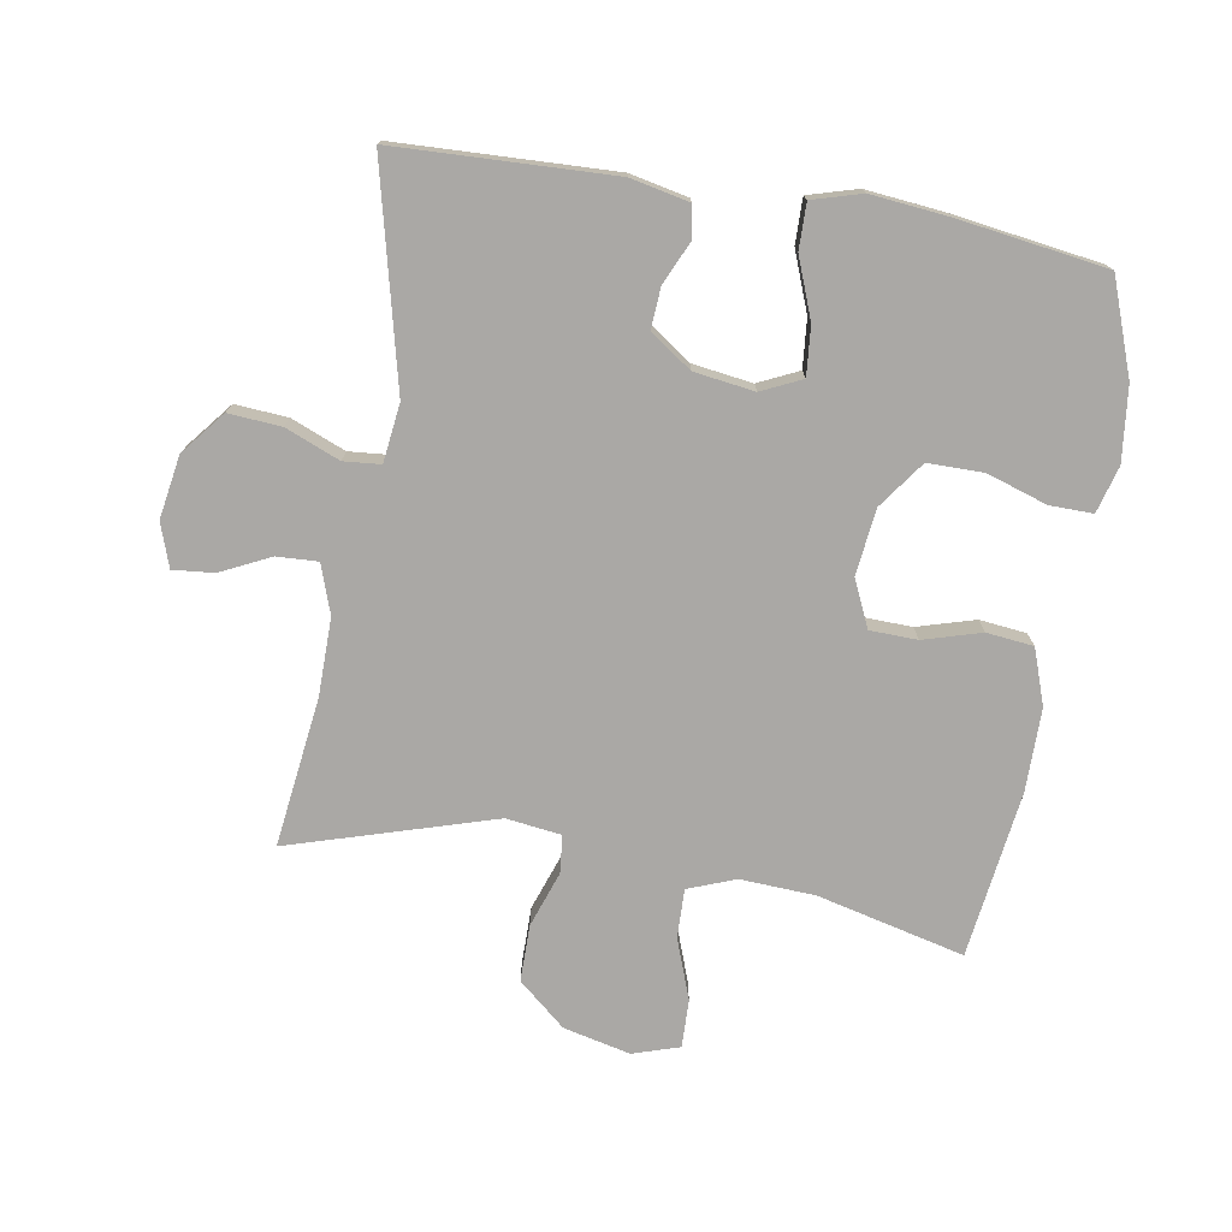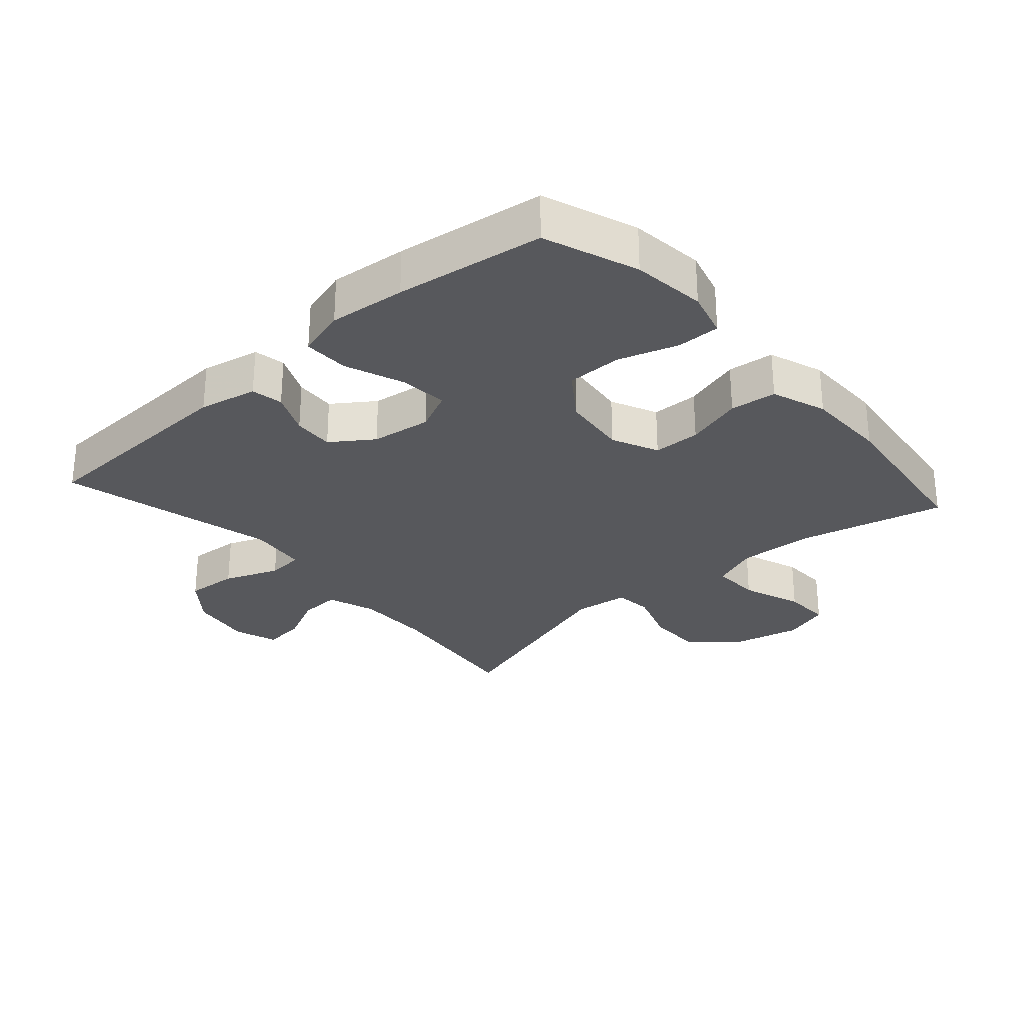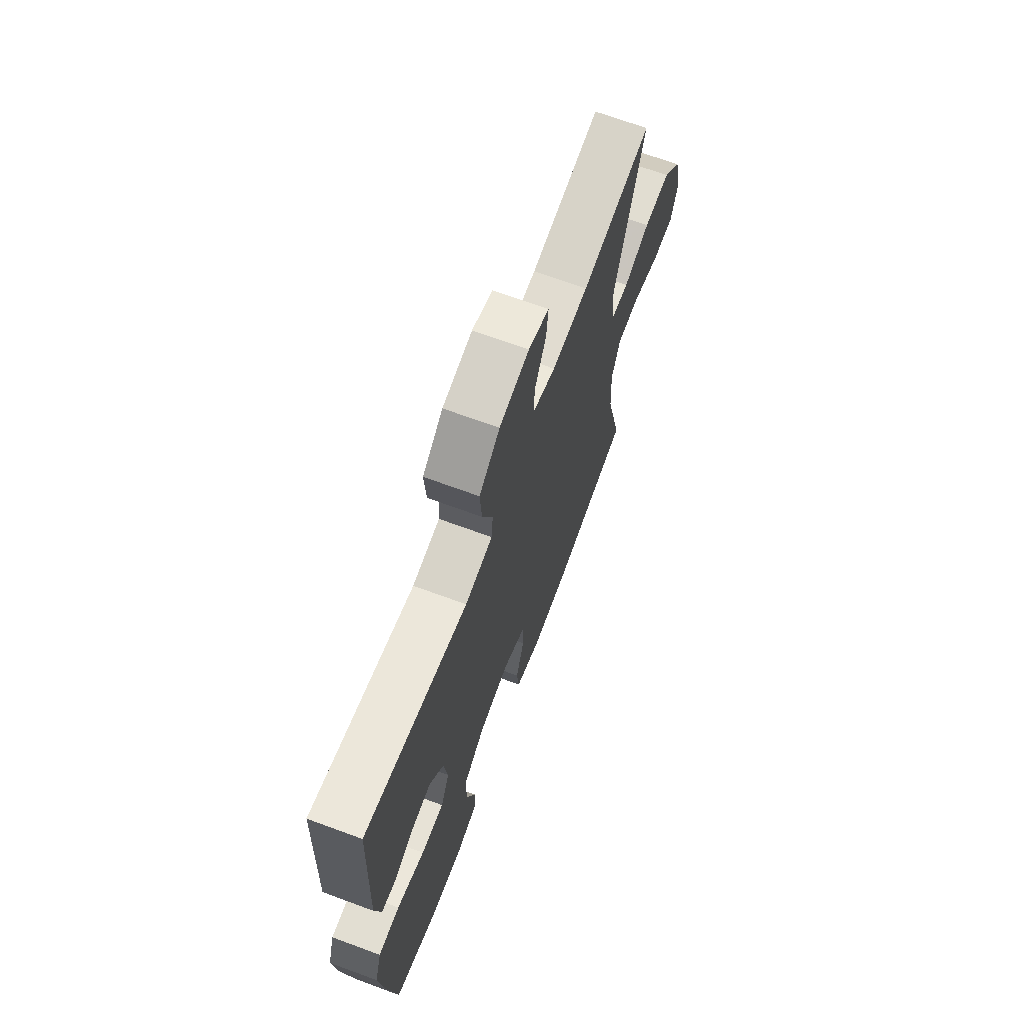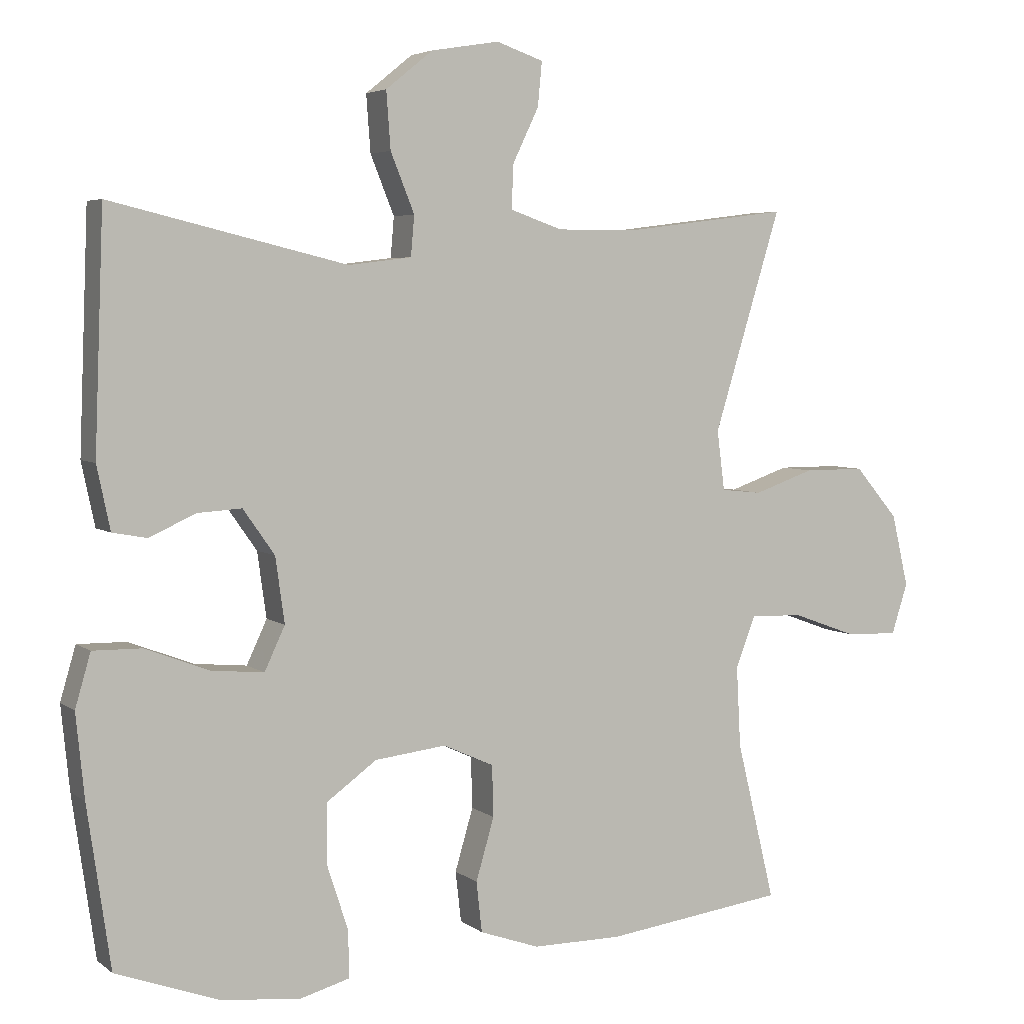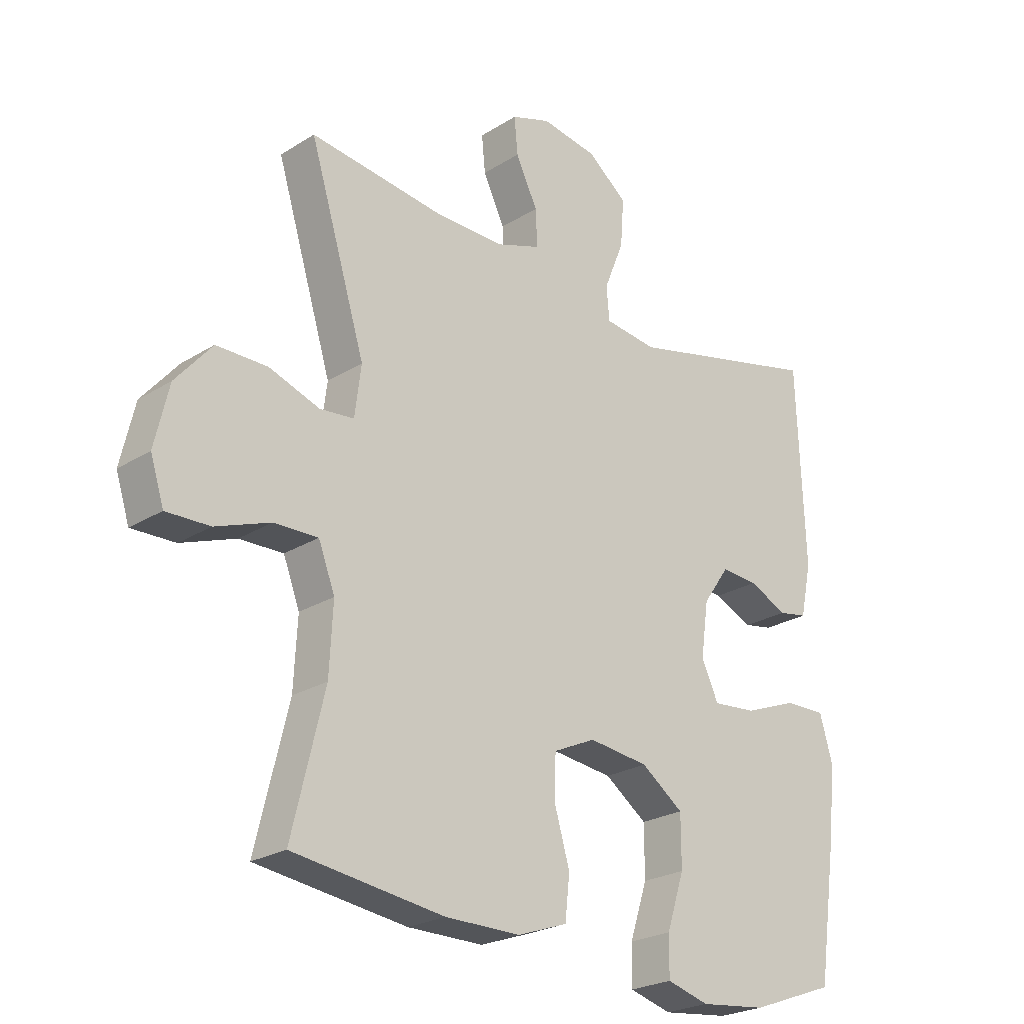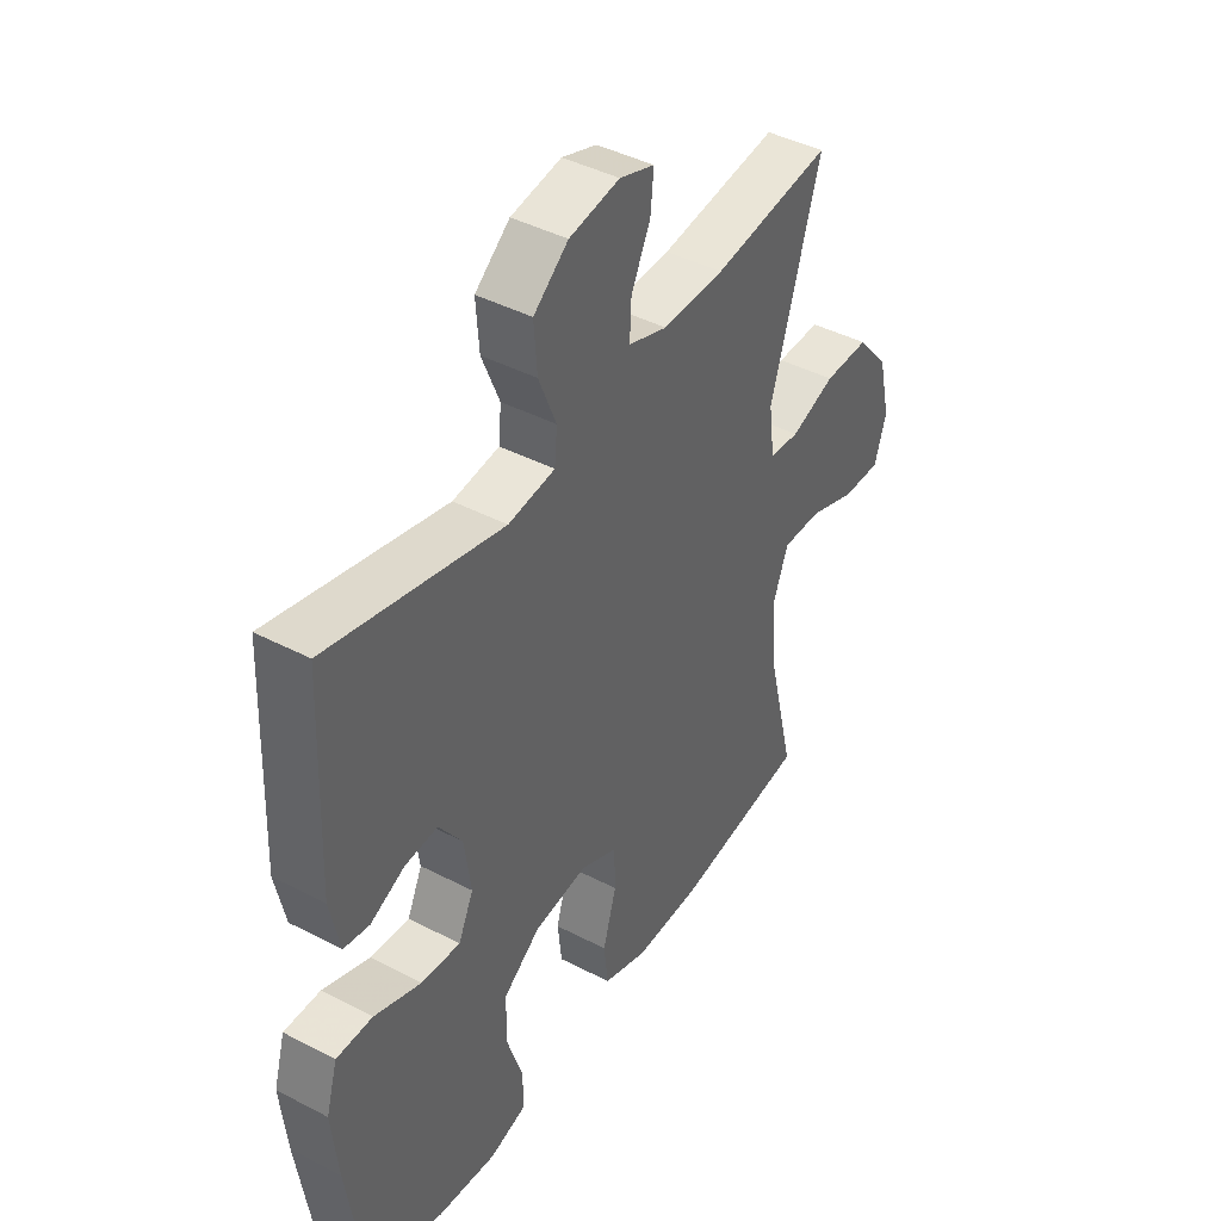
<metadata>
{"format":"obj","ext":"obj","renderer":"f3d","projection":"perspective","resolution":1024,"background":"white","views":[{"elev":-75.2,"azim":80.4,"up":"+Y"},{"elev":-28.6,"azim":131.6,"up":"+Y"},{"elev":68.9,"azim":110.3,"up":"+Z"},{"elev":4.7,"azim":154.3,"up":"+Z"},{"elev":-24.1,"azim":-44.0,"up":"+Z"},{"elev":42.8,"azim":121.8,"up":"+Z"}]}
</metadata>
<code>
v -0.5 0.07 0.5
v -0.27 0.07 0.471
v -0.151 0.07 0.47
v -0.076 0.07 0.496
v -0.079 0.07 0.559
v -0.116 0.07 0.636
v -0.122 0.07 0.699
v -0.055 0.07 0.722
v 0.042 0.07 0.706
v 0.109 0.07 0.652
v 0.103 0.07 0.571
v 0.069 0.07 0.487
v 0.074 0.07 0.43
v 0.164 0.07 0.419
v 0.5 0.07 0.5
v 0.513 0.07 0.165
v 0.494 0.07 0.075
v 0.445 0.07 0.066
v 0.379 0.07 0.096
v 0.316 0.07 0.1
v 0.271 0.07 0.036
v 0.258 0.07 -0.057
v 0.287 0.07 -0.119
v 0.362 0.07 -0.112
v 0.453 0.07 -0.077
v 0.523 0.07 -0.076
v 0.545 0.07 -0.152
v 0.533 0.07 -0.271
v 0.5 0.07 -0.5
v 0.355 0.07 -0.553
v 0.241 0.07 -0.566
v 0.169 0.07 -0.546
v 0.17 0.07 -0.479
v 0.2 0.07 -0.387
v 0.2 0.07 -0.301
v 0.128 0.07 -0.249
v 0.026 0.07 -0.237
v -0.046 0.07 -0.27
v -0.048 0.07 -0.343
v -0.022 0.07 -0.432
v -0.03 0.07 -0.504
v -0.115 0.07 -0.534
v -0.243 0.07 -0.534
v -0.5 0.07 -0.5
v -0.445 0.07 -0.273
v -0.439 0.07 -0.158
v -0.467 0.07 -0.085
v -0.542 0.07 -0.087
v -0.635 0.07 -0.121
v -0.709 0.07 -0.123
v -0.732 0.07 -0.051
v -0.708 0.07 0.052
v -0.646 0.07 0.125
v -0.559 0.07 0.125
v -0.473 0.07 0.095
v -0.415 0.07 0.101
v -0.404 0.07 0.186
v -0.5 0 0.5
v -0.27 0 0.471
v -0.151 0 0.47
v -0.076 0 0.496
v -0.079 0 0.559
v -0.116 0 0.636
v -0.122 0 0.699
v -0.055 0 0.722
v 0.042 0 0.706
v 0.109 0 0.652
v 0.103 0 0.571
v 0.069 0 0.487
v 0.074 0 0.43
v 0.164 0 0.419
v 0.5 0 0.5
v 0.513 0 0.165
v 0.494 0 0.075
v 0.445 0 0.066
v 0.379 0 0.096
v 0.316 0 0.1
v 0.271 0 0.036
v 0.258 0 -0.057
v 0.287 0 -0.119
v 0.362 0 -0.112
v 0.453 0 -0.077
v 0.523 0 -0.076
v 0.545 0 -0.152
v 0.533 0 -0.271
v 0.5 0 -0.5
v 0.355 0 -0.553
v 0.241 0 -0.566
v 0.169 0 -0.546
v 0.17 0 -0.479
v 0.2 0 -0.387
v 0.2 0 -0.301
v 0.128 0 -0.249
v 0.026 0 -0.237
v -0.046 0 -0.27
v -0.048 0 -0.343
v -0.022 0 -0.432
v -0.03 0 -0.504
v -0.115 0 -0.534
v -0.243 0 -0.534
v -0.5 0 -0.5
v -0.445 0 -0.273
v -0.439 0 -0.158
v -0.467 0 -0.085
v -0.542 0 -0.087
v -0.635 0 -0.121
v -0.709 0 -0.123
v -0.732 0 -0.051
v -0.708 0 0.052
v -0.646 0 0.125
v -0.559 0 0.125
v -0.473 0 0.095
v -0.415 0 0.101
v -0.404 0 0.186
f 52 53 54 55
f 52 55 56
f 51 52 56
f 48 49 50 51
f 47 48 51 56
f 46 47 56
f 45 46 56 57
f 43 44 45
f 42 43 45 57
f 39 40 41 42
f 38 39 42 57
f 31 32 33 34
f 31 34 35
f 30 31 35
f 29 30 35
f 28 29 35 36
f 24 25 26 27
f 23 24 27 28
f 16 17 18 19
f 14 15 16 19
f 13 14 19 20
f 9 10 11 12
f 9 12 13
f 8 9 13
f 5 6 7 8
f 4 5 8 13
f 3 4 13 20
f 38 57 1 2
f 37 38 2 3
f 23 28 36 37
f 22 23 37 3
f 21 22 3
f 3 20 21
f 112 111 110 109
f 113 112 109
f 113 109 108
f 108 107 106 105
f 113 108 105 104
f 113 104 103
f 114 113 103 102
f 102 101 100
f 114 102 100 99
f 99 98 97 96
f 114 99 96 95
f 91 90 89 88
f 92 91 88
f 92 88 87
f 92 87 86
f 93 92 86 85
f 84 83 82 81
f 85 84 81 80
f 76 75 74 73
f 76 73 72 71
f 77 76 71 70
f 69 68 67 66
f 70 69 66
f 70 66 65
f 65 64 63 62
f 70 65 62 61
f 77 70 61 60
f 59 58 114 95
f 60 59 95 94
f 94 93 85 80
f 60 94 80 79
f 60 79 78
f 78 77 60
f 1 58 59 2
f 2 59 60 3
f 3 60 61 4
f 4 61 62 5
f 5 62 63 6
f 6 63 64 7
f 7 64 65 8
f 8 65 66 9
f 9 66 67 10
f 10 67 68 11
f 11 68 69 12
f 12 69 70 13
f 13 70 71 14
f 14 71 72 15
f 15 72 73 16
f 16 73 74 17
f 17 74 75 18
f 18 75 76 19
f 19 76 77 20
f 20 77 78 21
f 21 78 79 22
f 22 79 80 23
f 23 80 81 24
f 24 81 82 25
f 25 82 83 26
f 26 83 84 27
f 27 84 85 28
f 28 85 86 29
f 29 86 87 30
f 30 87 88 31
f 31 88 89 32
f 32 89 90 33
f 33 90 91 34
f 34 91 92 35
f 35 92 93 36
f 36 93 94 37
f 37 94 95 38
f 38 95 96 39
f 39 96 97 40
f 40 97 98 41
f 41 98 99 42
f 42 99 100 43
f 43 100 101 44
f 44 101 102 45
f 45 102 103 46
f 46 103 104 47
f 47 104 105 48
f 48 105 106 49
f 49 106 107 50
f 50 107 108 51
f 51 108 109 52
f 52 109 110 53
f 53 110 111 54
f 54 111 112 55
f 55 112 113 56
f 56 113 114 57
f 57 114 58 1

</code>
